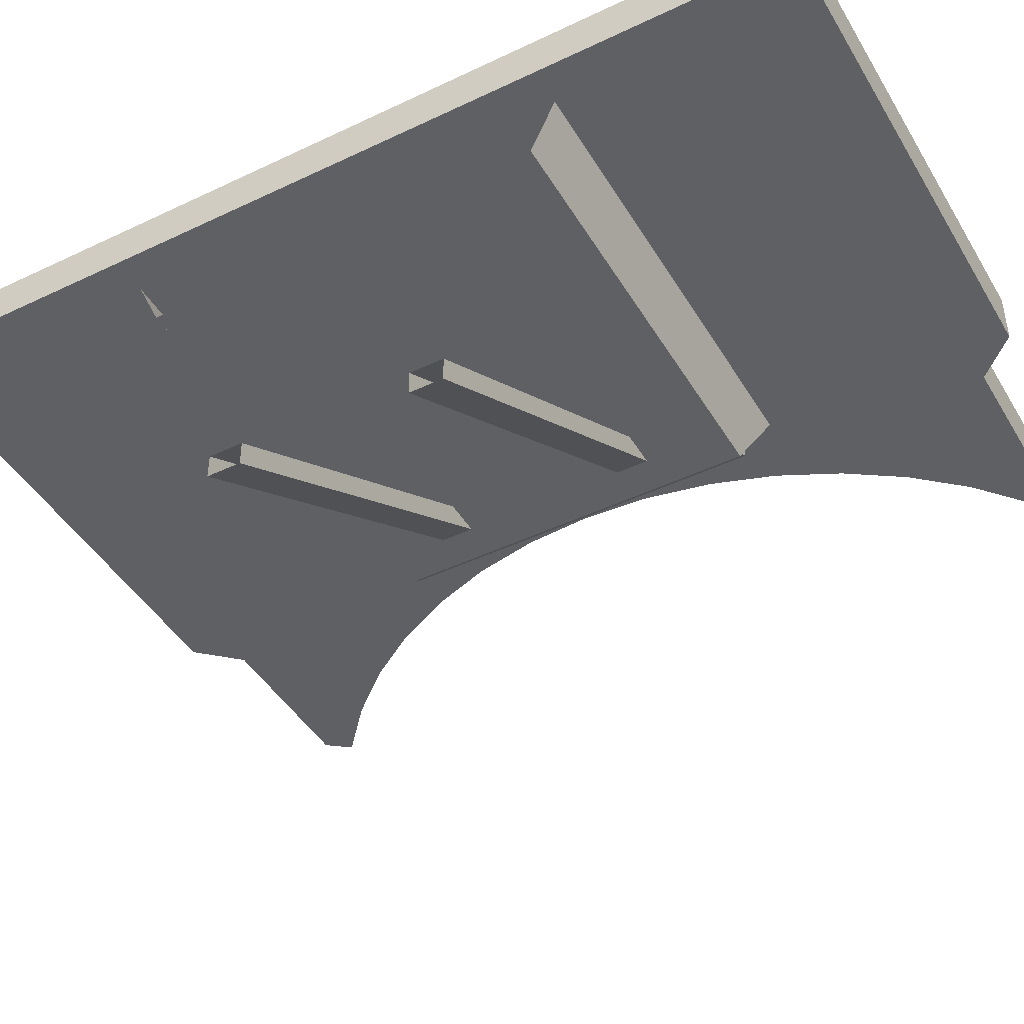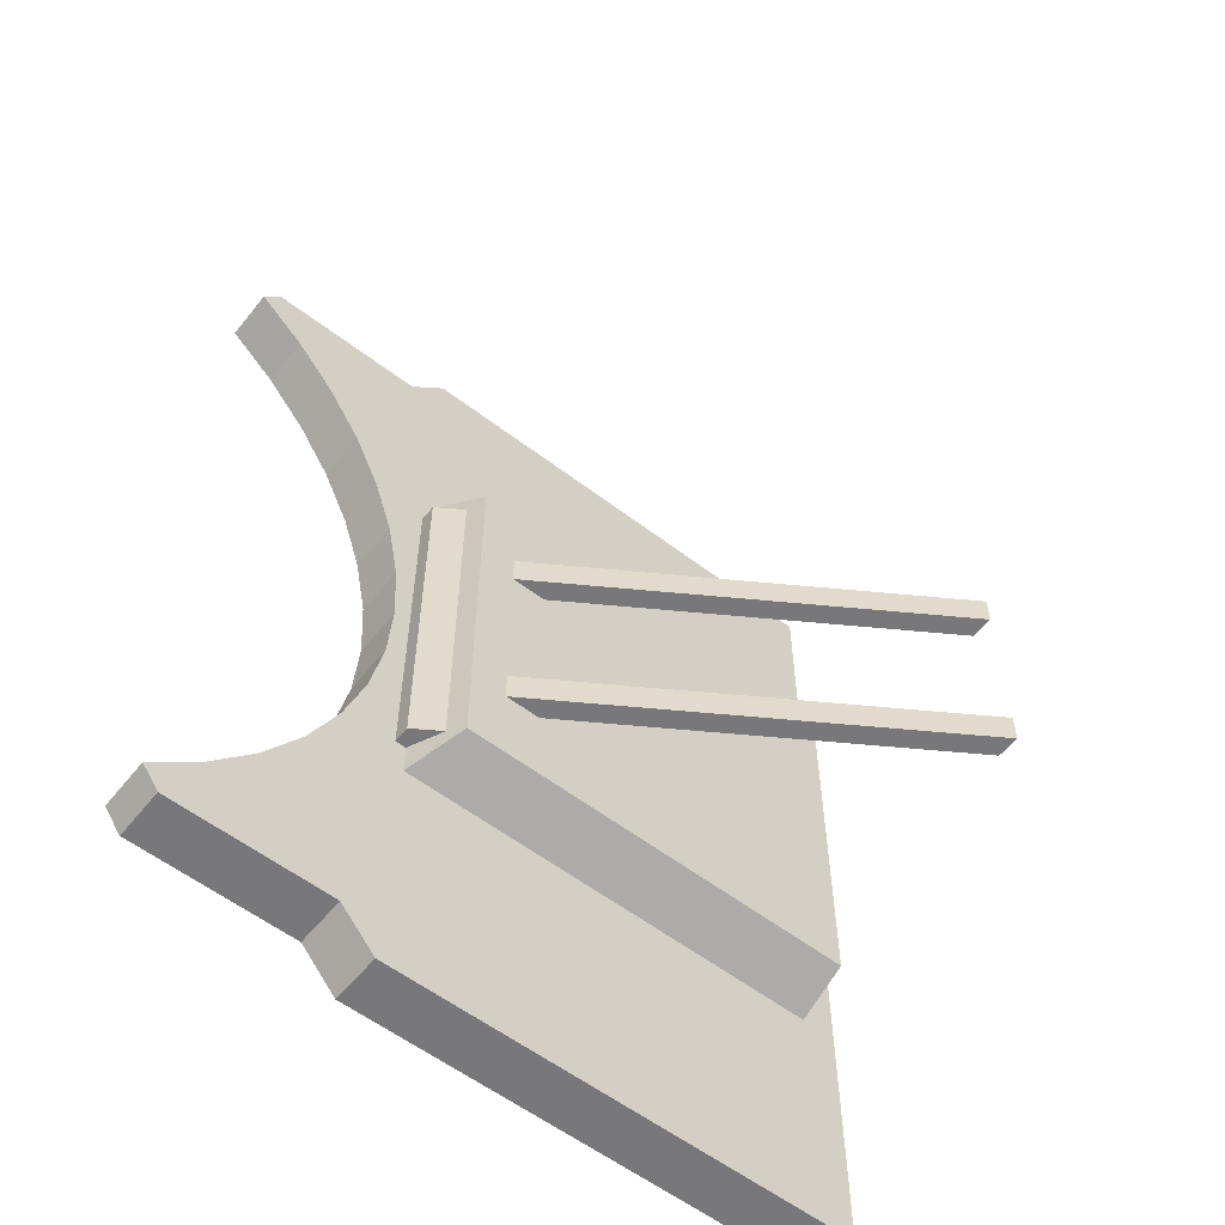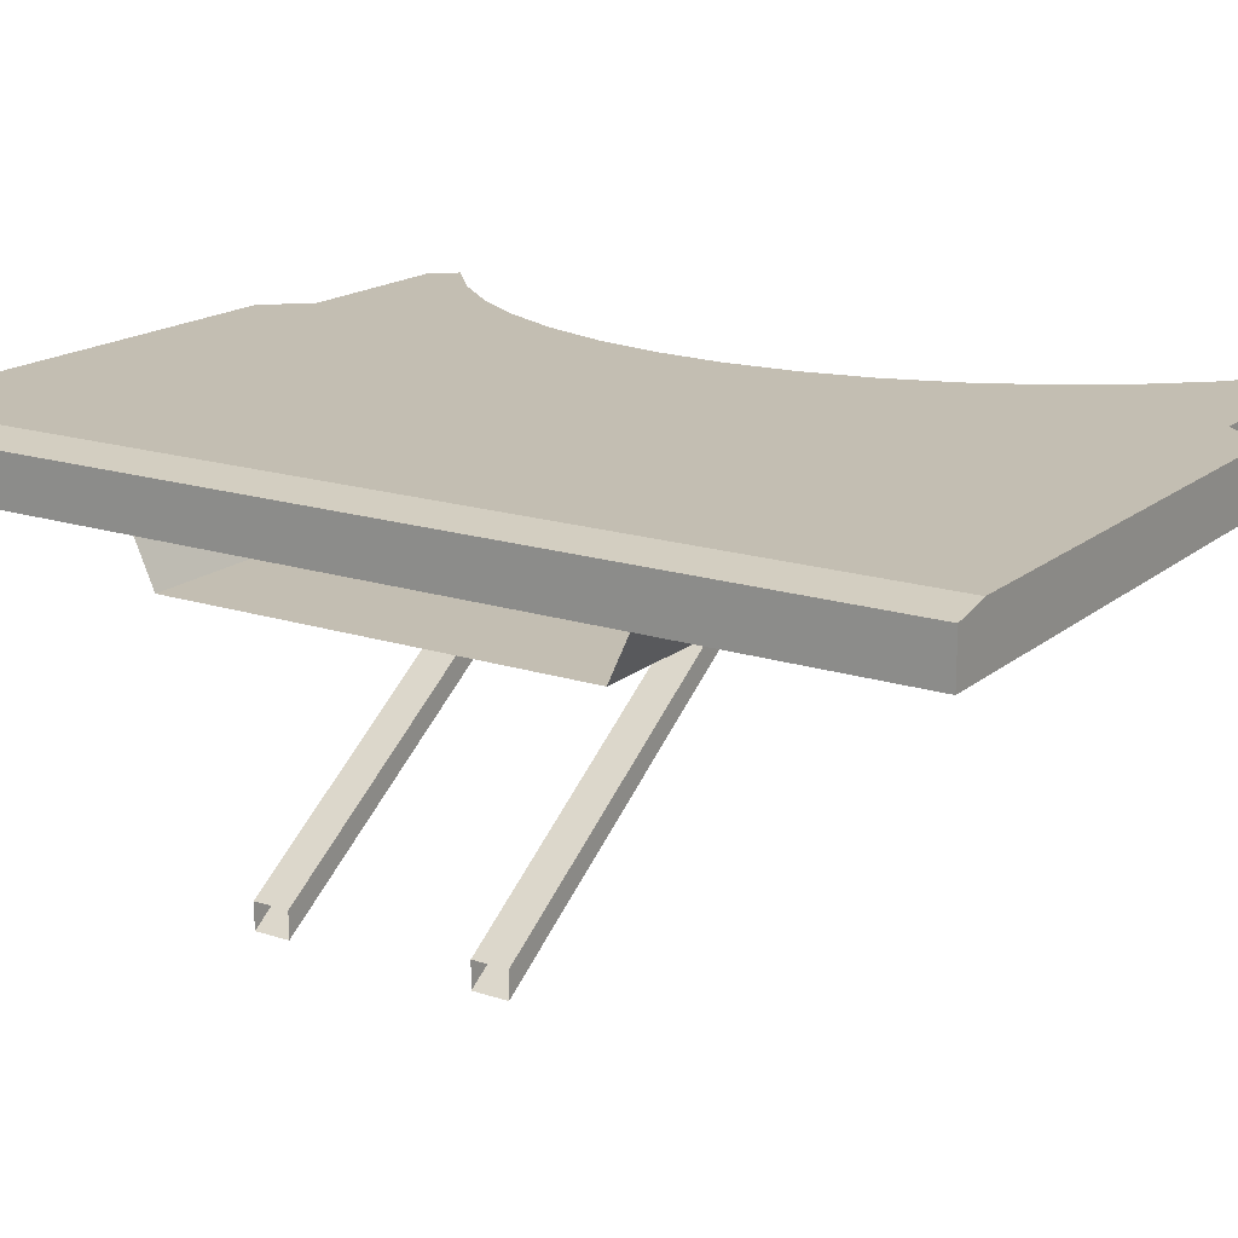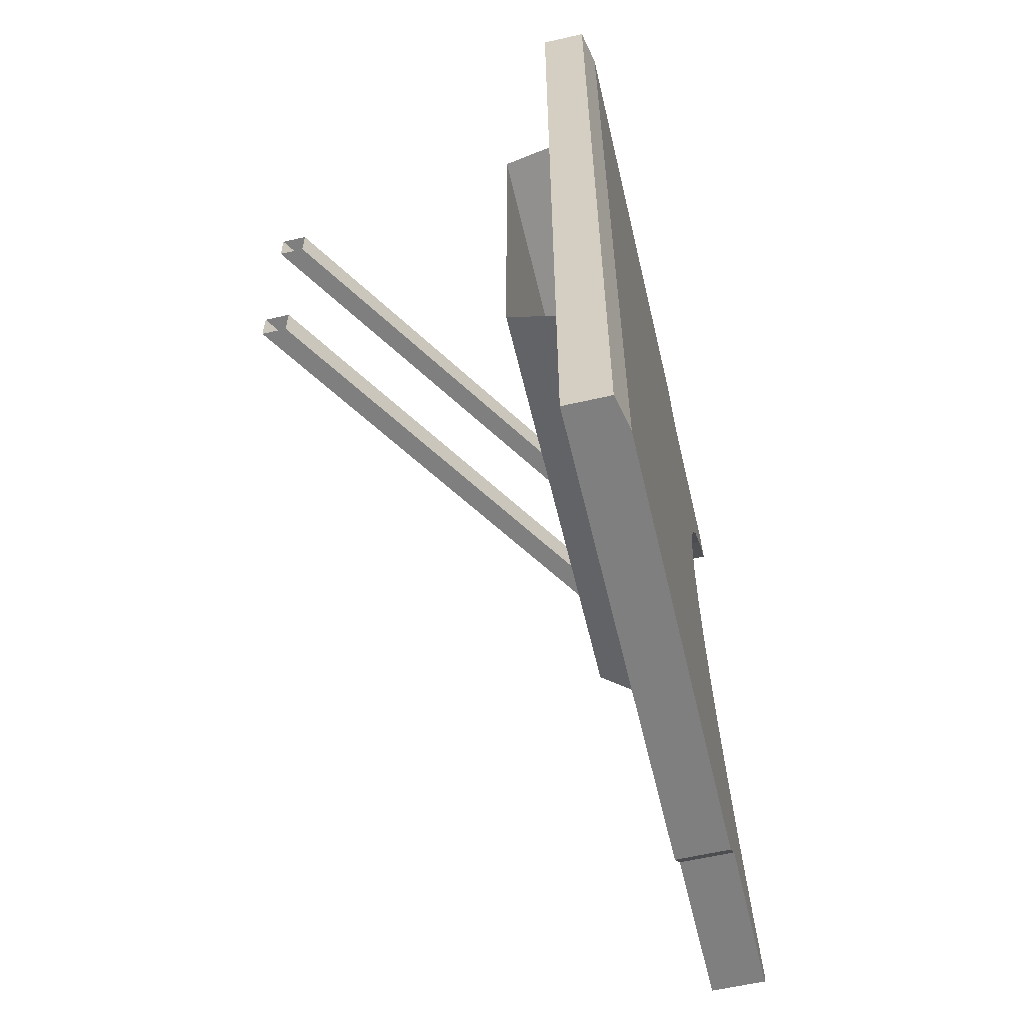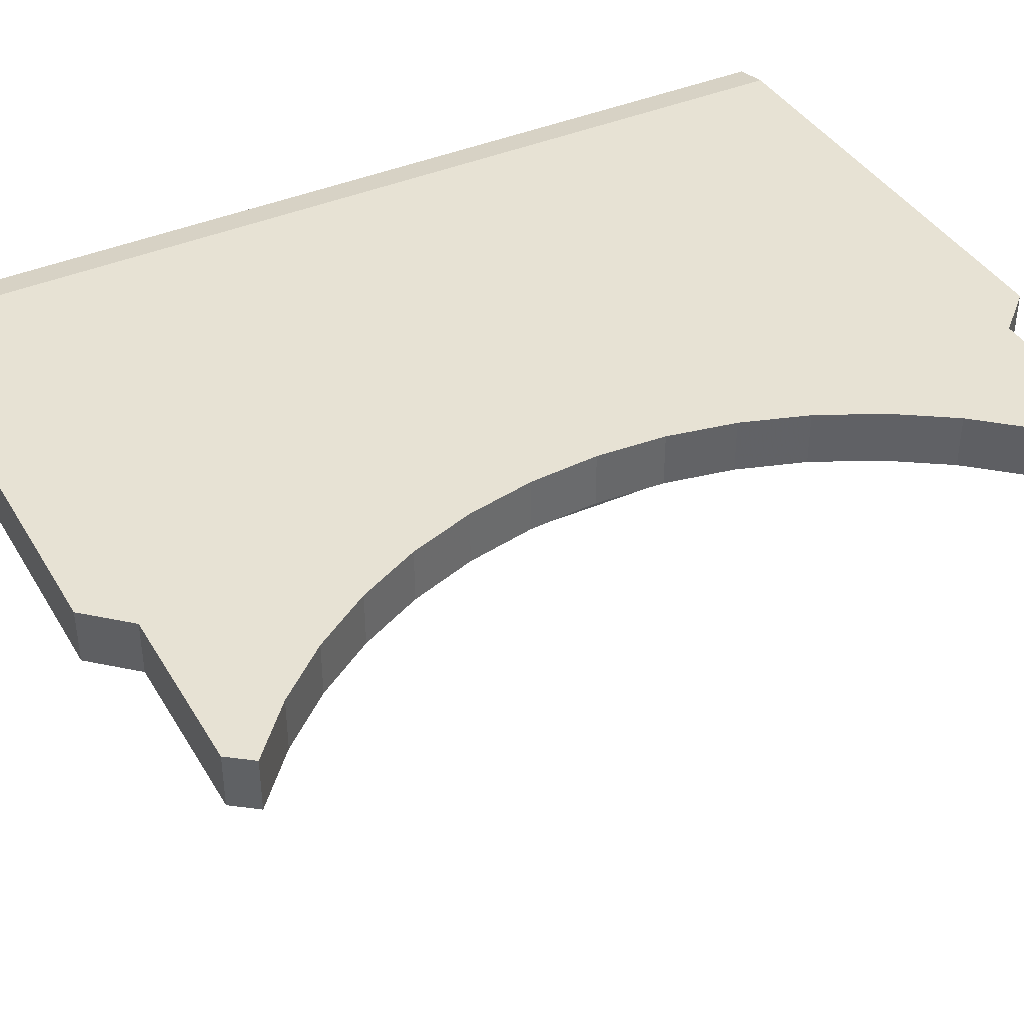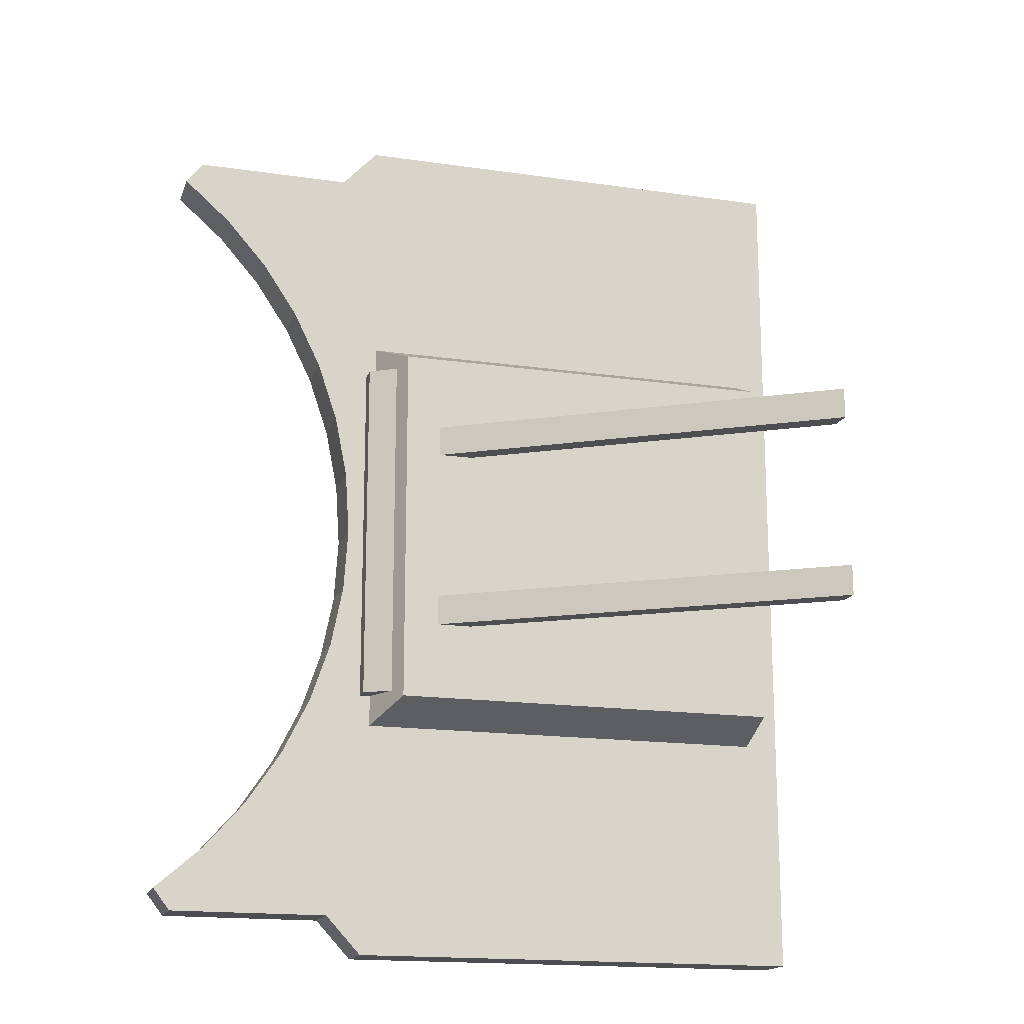
<metadata>
{"format":"obj","ext":"obj","renderer":"f3d","projection":"perspective","resolution":1024,"background":"white","views":[{"elev":-44.4,"azim":119.1,"up":"+Y"},{"elev":-57.5,"azim":-38.5,"up":"+Z"},{"elev":17.3,"azim":122.8,"up":"+Y"},{"elev":-59.7,"azim":103.3,"up":"+Z"},{"elev":39.8,"azim":-118.1,"up":"+Y"},{"elev":-16.8,"azim":-16.4,"up":"+Z"}]}
</metadata>
<code>
g Chap01_Prop_Dyna_M201_Elevator_04
v 3 8 -5.481e-07
v 3 8.31 -5.481e-07
v 2.974 8.31 0.3916
v 2.974 8 0.3916
v 2.898 8 0.7765
v 2.898 8.31 0.7765
v 2.772 8 1.148
v 2.772 8.31 1.148
v 2.598 8.31 1.5
v 2.598 8 1.5
v 2.38 8 1.826
v 2.38 8.31 1.826
v 2.121 8 2.121
v 2.121 8.31 2.121
v 1.826 8 2.38
v 1.826 8.31 2.38
v 2.974 8.31 0.3916
v 3 8.31 -5.481e-07
v 3.4 8.31 0.0001564
v 2.898 8.31 0.7765
v 3.4 8.31 2.754
v 2.772 8.31 1.148
v 3.133 8.31 2.754
v 2.913 8.31 2.516
v 2.598 8.31 1.5
v 2.38 8.31 1.826
v 2.121 8.31 2.121
v 1.93 8.31 2.516
v 1.826 8.31 2.38
v 1.93 8.31 2.516
v 2.913 8.31 2.516
v 2.913 8 2.516
v 1.93 8 2.516
v 2.974 8 0.3916
v 3.4 8 -0.0001025
v 3 8 -5.481e-07
v 2.898 8 0.7765
v 3.4 8 2.754
v 2.772 8 1.148
v 3.133 8 2.754
v 2.913 8 2.516
v 2.598 8 1.5
v 2.38 8 1.826
v 2.121 8 2.121
v 1.93 8 2.516
v 1.826 8 2.38
v 2.913 8 2.516
v 2.913 8.31 2.516
v 3.133 8.31 2.754
v 3.133 8 2.754
v 3.4 8 2.754
v 3.133 8 2.754
v 3.133 8.31 2.754
v 3.4 8.31 2.754
v 1.93 8 2.516
v 1.826 8 2.38
v 1.826 8.31 2.38
v 1.93 8.31 2.516
v 3 8 -5.481e-07
v 2.974 8.31 -0.3916
v 3 8.31 -5.481e-07
v 2.974 8 -0.3916
v 2.898 8 -0.7765
v 2.898 8.31 -0.7765
v 2.772 8 -1.148
v 2.772 8.31 -1.148
v 2.598 8.31 -1.5
v 2.598 8 -1.5
v 2.38 8 -1.826
v 2.38 8.31 -1.826
v 2.121 8 -2.121
v 2.121 8.31 -2.121
v 1.826 8 -2.38
v 1.826 8.31 -2.38
v 2.974 8.31 -0.3916
v 3.4 8.31 0.0001564
v 3 8.31 -5.481e-07
v 2.898 8.31 -0.7765
v 3.4 8.31 -2.754
v 2.772 8.31 -1.148
v 3.133 8.31 -2.754
v 2.913 8.31 -2.516
v 2.598 8.31 -1.5
v 2.38 8.31 -1.826
v 2.121 8.31 -2.121
v 1.93 8.31 -2.516
v 1.826 8.31 -2.38
v 2.913 8 -2.516
v 2.913 8.31 -2.516
v 1.93 8.31 -2.516
v 1.93 8 -2.516
v 2.974 8 -0.3916
v 3 8 -5.481e-07
v 3.4 8 -0.0001025
v 2.898 8 -0.7765
v 3.4 8 -2.754
v 2.772 8 -1.148
v 3.133 8 -2.754
v 2.913 8 -2.516
v 2.598 8 -1.5
v 2.38 8 -1.826
v 2.121 8 -2.121
v 1.93 8 -2.516
v 1.826 8 -2.38
v 2.913 8 -2.516
v 3.133 8 -2.754
v 3.133 8.31 -2.754
v 2.913 8.31 -2.516
v 3.4 8 -2.754
v 3.4 8.31 -2.754
v 3.133 8.31 -2.754
v 3.133 8 -2.754
v 1.93 8 -2.516
v 1.93 8.31 -2.516
v 1.826 8.31 -2.38
v 1.826 8 -2.38
v 3.4 7.7 1.1
v 3.4 7.7 -1.1
v 3.1 7.9 -1.1
v 3.1 7.9 1.1
v 3.1 7.9 1.1
v 3.1 7.9 -1.1
v 3.1 8.005 -1.1
v 3.1 8.005 1.1
v 3.4 8.005 -1.1
v 3.1 8.005 -1.1
v 3.1 7.9 -1.1
v 3.4 7.7 -1.1
v 3.1 7.9 1.1
v 3.1 8.005 1.1
v 3.4 8.005 1.1
v 3.4 7.7 1.1
v 5.788 8 -2.754
v 3.4 8 -2.754
v 3.4 8 -0.0001025
v 5.788 8 2.754
v 3.4 8 2.754
v 3.4 8.31 2.754
v 5.788 8.31 2.754
v 5.788 8 2.754
v 3.4 8 2.754
v 3.4 8.31 2.754
v 3.4 8.31 0.0001564
v 5.788 8.31 2.754
v 5.788 8.31 -2.754
v 3.4 8.31 -2.754
v 3.4 8 -2.754
v 5.788 8 -2.754
v 5.788 8.31 -2.754
v 3.4 8.31 -2.754
v 3.313 7.68 1.152
v 5.788 7.68 1.152
v 5.788 7.68 -5.897e-07
v 3.313 7.68 -5.897e-07
v 5.788 7.68 -1.152
v 3.313 7.68 -1.152
v 3.161 8.01 -6.391e-07
v 3.161 8.01 1.3
v 3.313 7.68 1.152
v 3.313 7.68 -5.897e-07
v 3.313 7.68 -1.152
v 3.161 8.01 -1.3
v 5.788 8.01 1.3
v 5.788 7.68 1.152
v 3.313 7.68 1.152
v 3.161 8.01 1.3
v 5.788 8.01 -1.3
v 3.161 8.01 -1.3
v 3.313 7.68 -1.152
v 5.788 7.68 -1.152
v 5.788 8.31 -2.754
v 6 8.265 -2.754
v 6 8.265 2.754
v 5.788 8.31 2.754
v 5.788 8 2.754
v 5.788 8.31 2.754
v 6 8.265 2.754
v 6 8 2.754
v 6 8 -2.754
v 5.788 8 -2.754
v 5.788 8 2.754
v 6 8 2.754
v 6 8.265 -2.754
v 5.788 8.31 -2.754
v 5.788 8 -2.754
v 6 8 -2.754
v 3.459 7.729 -0.4807
v 5.788 6.23 -0.4807
v 5.788 6.23 -0.6709
v 3.459 7.729 -0.6709
v 5.788 6.23 -0.6709
v 5.788 6.37 -0.6709
v 3.677 7.73 -0.6709
v 3.459 7.729 -0.6709
v 3.677 7.73 -0.4807
v 5.788 6.37 -0.4807
v 5.788 6.23 -0.4807
v 3.459 7.729 -0.4807
v 3.677 7.73 -0.4807
v 3.677 7.73 -0.6709
v 5.788 6.37 -0.6709
v 5.788 6.37 -0.4807
v 5.788 6.23 0.6709
v 5.788 6.23 0.4807
v 3.459 7.729 0.4807
v 3.459 7.729 0.6709
v 5.788 6.23 0.6709
v 3.459 7.729 0.6709
v 3.677 7.73 0.6709
v 5.788 6.37 0.6709
v 5.788 6.23 0.4807
v 5.788 6.37 0.4807
v 3.677 7.73 0.4807
v 3.459 7.729 0.4807
v 3.677 7.73 0.4807
v 5.788 6.37 0.4807
v 5.788 6.37 0.6709
v 3.677 7.73 0.6709
v 6 8.265 -2.754
v 6 8 -2.754
v 6 8 2.754
v 6 8.265 2.754
g Chap01_Prop_Dyna_M201_Elevator_04_0
f 3 2 1
f 4 3 1
f 3 4 5
f 6 3 5
f 6 5 7
f 8 6 7
f 9 8 7
f 10 9 7
f 9 10 11
f 12 9 11
f 12 11 13
f 14 12 13
f 13 15 14
f 15 16 14
f 19 18 17
f 20 19 17
f 21 19 20
f 20 22 21
f 22 23 21
f 24 23 22
f 22 25 24
f 26 24 25
f 26 27 24
f 27 28 24
f 29 28 27
f 32 31 30
f 33 32 30
f 36 35 34
f 35 37 34
f 35 38 37
f 38 39 37
f 38 40 39
f 39 40 41
f 41 42 39
f 41 43 42
f 44 43 41
f 45 44 41
f 46 44 45
f 49 48 47
f 50 49 47
f 53 52 51
f 54 53 51
f 57 56 55
f 58 57 55
f 61 60 59
f 60 62 59
f 62 60 63
f 60 64 63
f 63 64 65
f 64 66 65
f 66 67 65
f 67 68 65
f 68 67 69
f 67 70 69
f 69 70 71
f 70 72 71
f 73 71 72
f 74 73 72
f 77 76 75
f 76 78 75
f 76 79 78
f 79 80 78
f 79 81 80
f 80 81 82
f 82 83 80
f 82 84 83
f 85 84 82
f 86 85 82
f 86 87 85
f 90 89 88
f 91 90 88
f 94 93 92
f 95 94 92
f 96 94 95
f 95 97 96
f 98 96 97
f 99 98 97
f 97 100 99
f 101 99 100
f 101 102 99
f 102 103 99
f 102 104 103
f 107 106 105
f 108 107 105
f 111 110 109
f 112 111 109
f 115 114 113
f 116 115 113
f 119 118 117
f 120 119 117
f 123 122 121
f 124 123 121
f 127 126 125
f 128 127 125
f 131 130 129
f 132 131 129
g Chap01_Prop_Dyna_M201_Elevator_04_1
f 135 134 133
f 135 133 136
f 137 135 136
f 140 139 138
f 141 140 138
f 144 143 142
f 144 145 143
f 145 146 143
f 149 148 147
f 150 149 147
f 153 152 151
f 154 153 151
f 155 153 154
f 156 155 154
f 159 158 157
f 160 159 157
f 160 157 161
f 157 162 161
f 165 164 163
f 166 165 163
f 169 168 167
f 170 169 167
f 173 172 171
f 174 173 171
f 177 176 175
f 178 177 175
f 181 180 179
f 182 181 179
f 185 184 183
f 186 185 183
f 189 188 187
f 190 189 187
f 193 192 191
f 194 193 191
f 197 196 195
f 198 197 195
f 201 200 199
f 202 201 199
f 205 204 203
f 206 205 203
f 209 208 207
f 210 209 207
f 213 212 211
f 214 213 211
f 217 216 215
f 218 217 215
f 221 220 219
f 222 221 219

</code>
